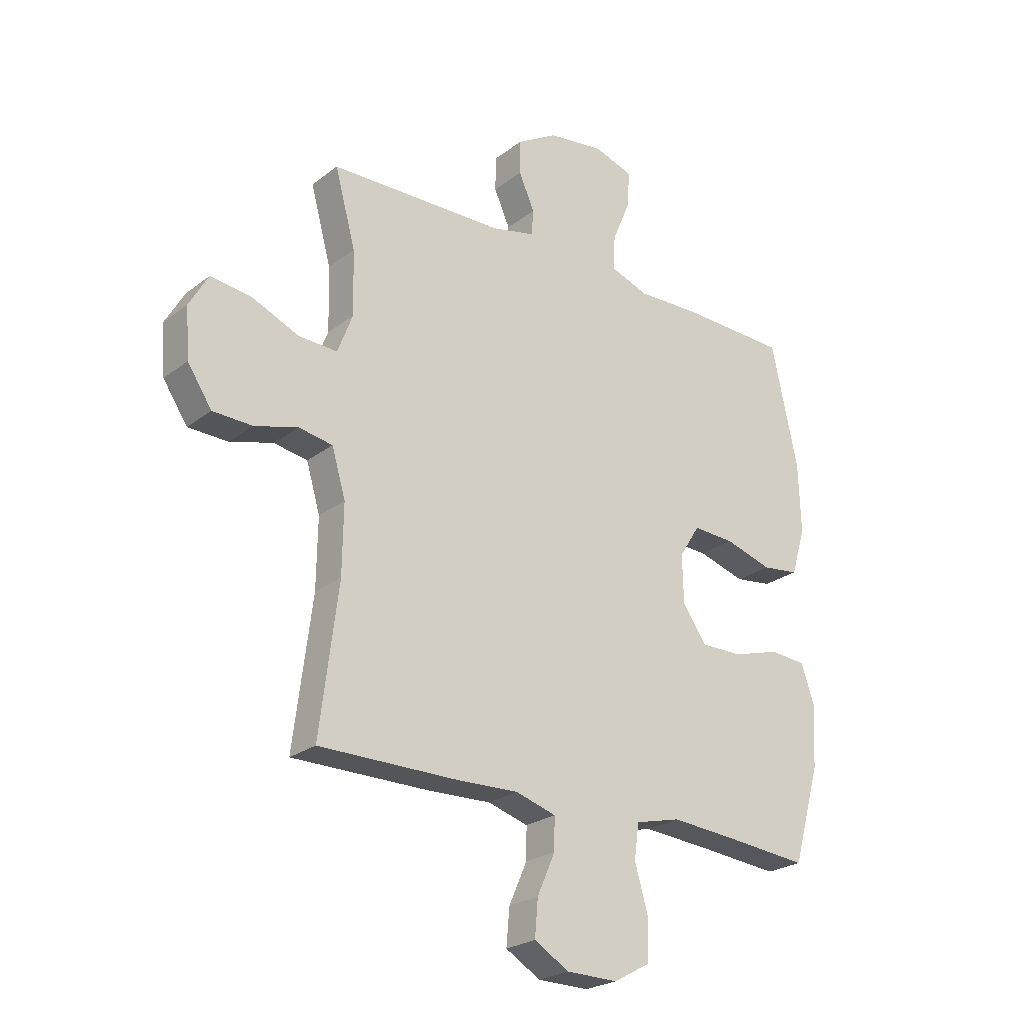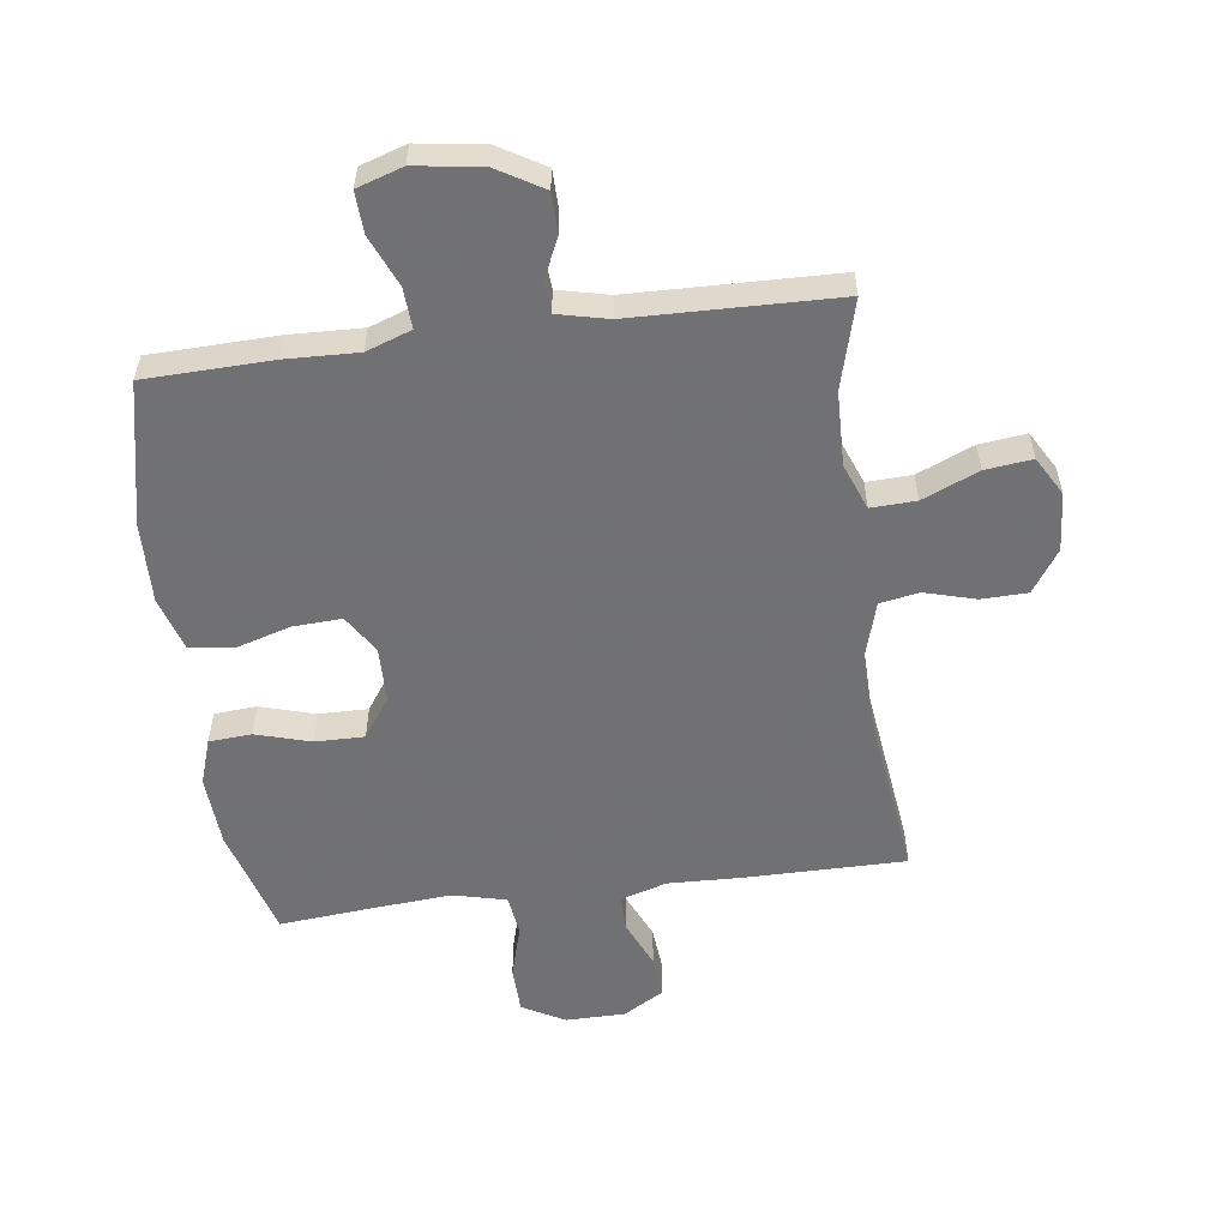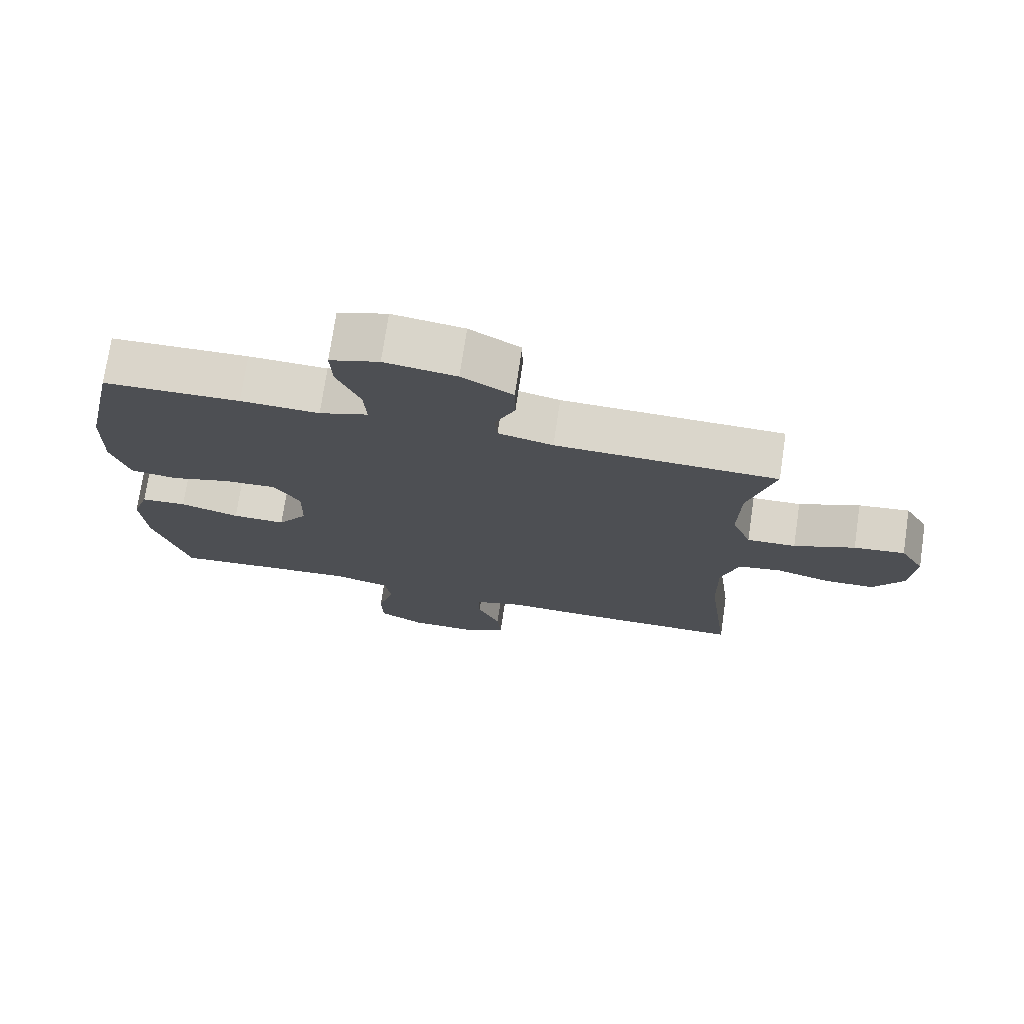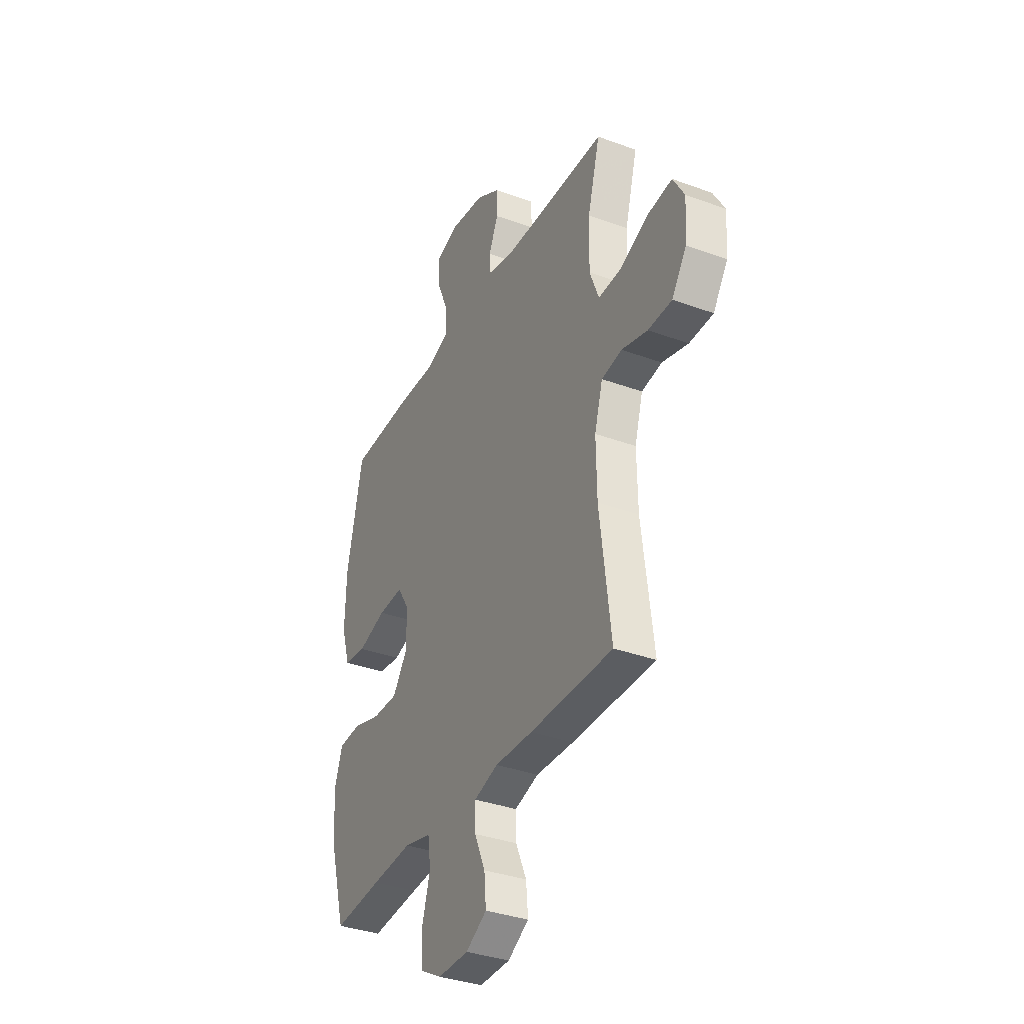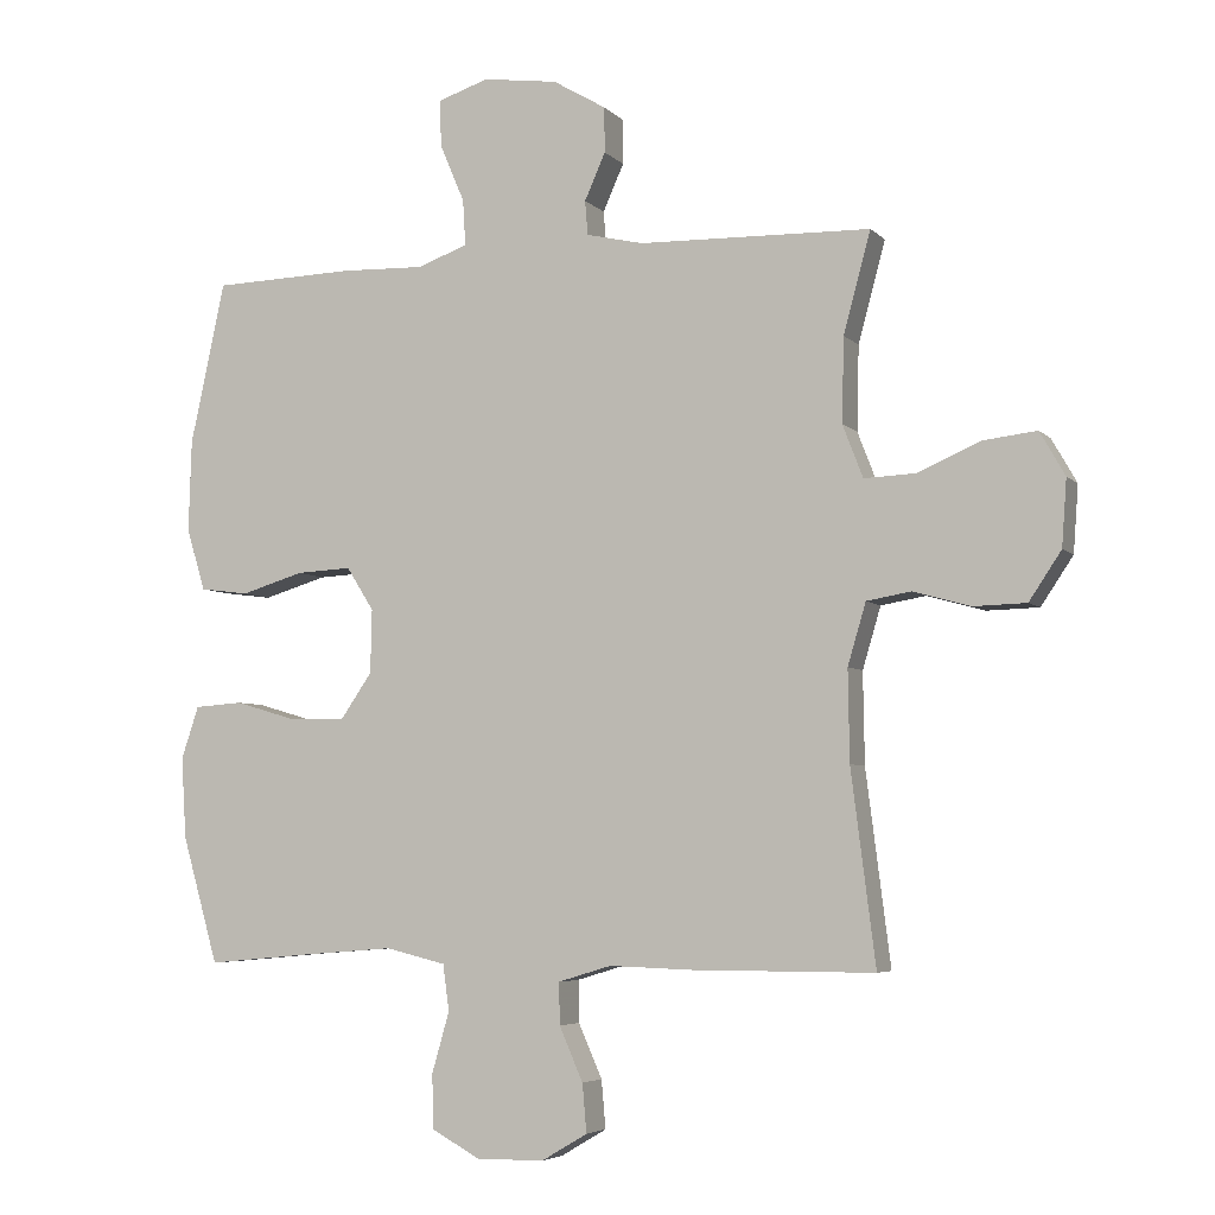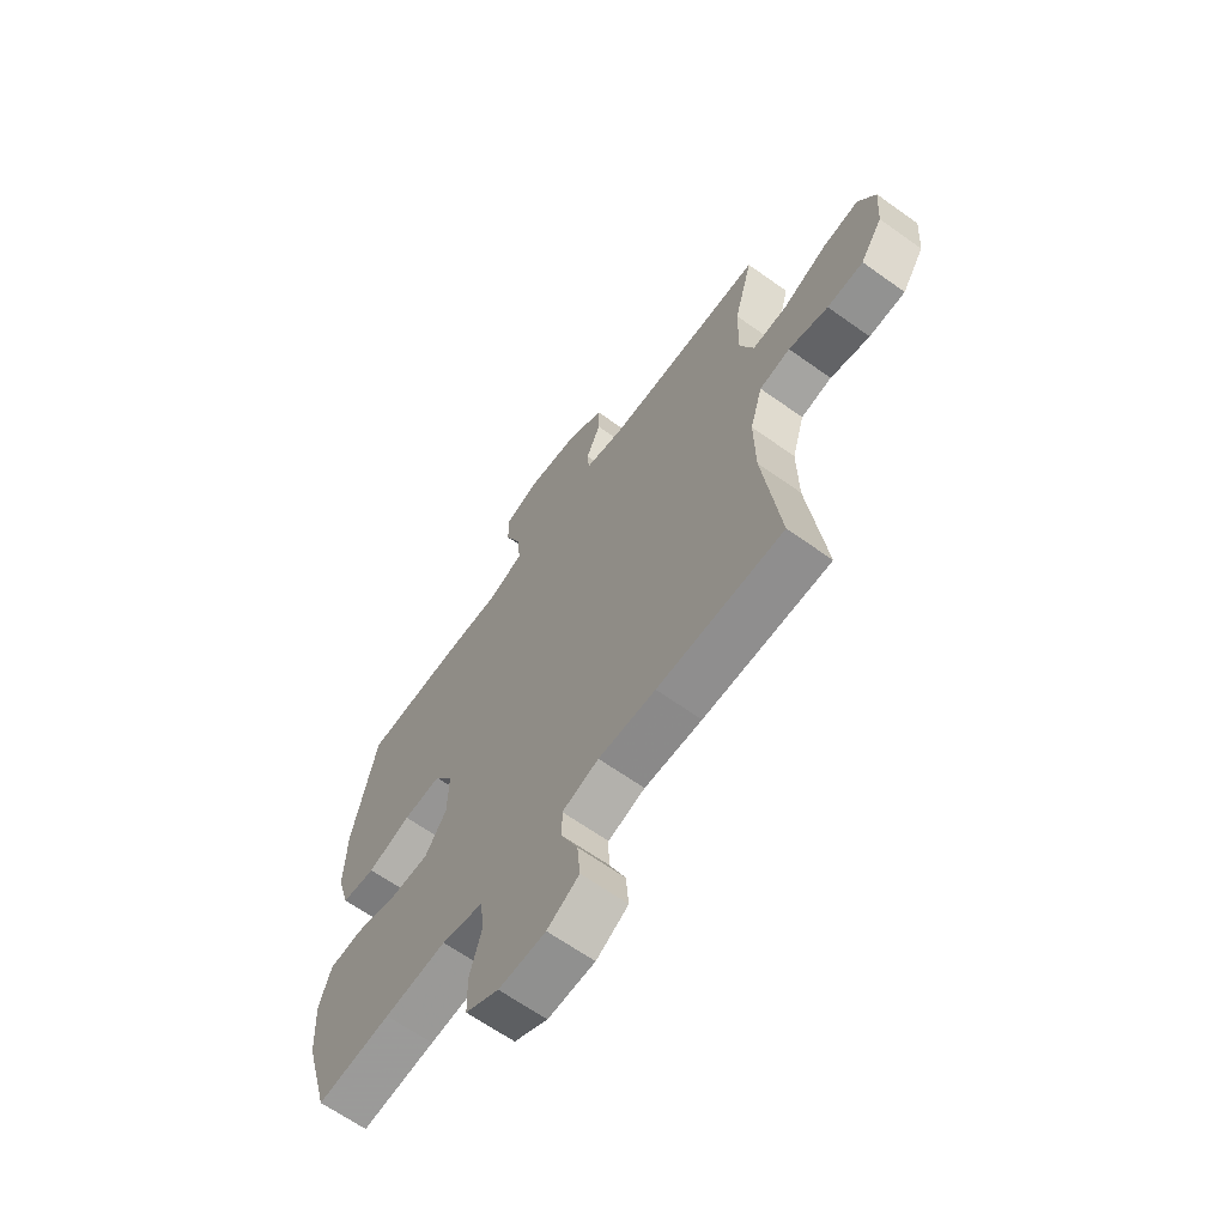
<metadata>
{"format":"obj","ext":"obj","renderer":"f3d","projection":"perspective","resolution":1024,"background":"white","views":[{"elev":-24.3,"azim":141.2,"up":"+Z"},{"elev":-55.3,"azim":7.5,"up":"+Y"},{"elev":74.0,"azim":8.5,"up":"+Z"},{"elev":-35.4,"azim":64.0,"up":"+Z"},{"elev":-5.2,"azim":21.9,"up":"+Z"},{"elev":-65.0,"azim":54.3,"up":"+Z"}]}
</metadata>
<code>
v -0.5 0.07 -0.5
v -0.552 0.07 -0.318
v -0.559 0.07 -0.202
v -0.534 0.07 -0.127
v -0.465 0.07 -0.122
v -0.376 0.07 -0.148
v -0.296 0.07 -0.149
v -0.251 0.07 -0.084
v -0.249 0.07 0.007
v -0.288 0.07 0.069
v -0.367 0.07 0.065
v -0.457 0.07 0.038
v -0.527 0.07 0.047
v -0.554 0.07 0.136
v -0.55 0.07 0.268
v -0.5 0.07 0.5
v -0.295 0.07 0.506
v -0.177 0.07 0.502
v -0.104 0.07 0.528
v -0.108 0.07 0.594
v -0.143 0.07 0.677
v -0.146 0.07 0.744
v -0.072 0.07 0.768
v 0.035 0.07 0.753
v 0.111 0.07 0.708
v 0.112 0.07 0.643
v 0.082 0.07 0.576
v 0.086 0.07 0.527
v 0.168 0.07 0.508
v 0.5 0.07 0.5
v 0.461 0.07 0.356
v 0.458 0.07 0.235
v 0.487 0.07 0.16
v 0.56 0.07 0.163
v 0.651 0.07 0.202
v 0.727 0.07 0.211
v 0.763 0.07 0.148
v 0.756 0.07 0.053
v 0.71 0.07 -0.016
v 0.635 0.07 -0.018
v 0.553 0.07 0.005
v 0.489 0.07 -0.006
v 0.463 0.07 -0.094
v 0.465 0.07 -0.224
v 0.5 0.07 -0.5
v 0.239 0.07 -0.5
v 0.12 0.07 -0.496
v 0.044 0.07 -0.519
v 0.045 0.07 -0.579
v 0.079 0.07 -0.656
v 0.085 0.07 -0.725
v 0.019 0.07 -0.764
v -0.078 0.07 -0.765
v -0.147 0.07 -0.727
v -0.149 0.07 -0.65
v -0.124 0.07 -0.563
v -0.133 0.07 -0.497
v -0.219 0.07 -0.476
v -0.347 0.07 -0.486
v -0.5 0 -0.5
v -0.552 0 -0.318
v -0.559 0 -0.202
v -0.534 0 -0.127
v -0.465 0 -0.122
v -0.376 0 -0.148
v -0.296 0 -0.149
v -0.251 0 -0.084
v -0.249 0 0.007
v -0.288 0 0.069
v -0.367 0 0.065
v -0.457 0 0.038
v -0.527 0 0.047
v -0.554 0 0.136
v -0.55 0 0.268
v -0.5 0 0.5
v -0.295 0 0.506
v -0.177 0 0.502
v -0.104 0 0.528
v -0.108 0 0.594
v -0.143 0 0.677
v -0.146 0 0.744
v -0.072 0 0.768
v 0.035 0 0.753
v 0.111 0 0.708
v 0.112 0 0.643
v 0.082 0 0.576
v 0.086 0 0.527
v 0.168 0 0.508
v 0.5 0 0.5
v 0.461 0 0.356
v 0.458 0 0.235
v 0.487 0 0.16
v 0.56 0 0.163
v 0.651 0 0.202
v 0.727 0 0.211
v 0.763 0 0.148
v 0.756 0 0.053
v 0.71 0 -0.016
v 0.635 0 -0.018
v 0.553 0 0.005
v 0.489 0 -0.006
v 0.463 0 -0.094
v 0.465 0 -0.224
v 0.5 0 -0.5
v 0.239 0 -0.5
v 0.12 0 -0.496
v 0.044 0 -0.519
v 0.045 0 -0.579
v 0.079 0 -0.656
v 0.085 0 -0.725
v 0.019 0 -0.764
v -0.078 0 -0.765
v -0.147 0 -0.727
v -0.149 0 -0.65
v -0.124 0 -0.563
v -0.133 0 -0.497
v -0.219 0 -0.476
v -0.347 0 -0.486
f 53 54 55 56
f 53 56 57
f 52 53 57
f 49 50 51 52
f 48 49 52 57
f 47 48 57 58
f 44 45 46 47
f 43 44 47 58
f 38 39 40 41
f 38 41 42
f 37 38 42
f 34 35 36 37
f 33 34 37 42
f 32 33 42 43
f 29 30 31
f 28 29 31 32
f 24 25 26 27
f 24 27 28
f 23 24 28
f 20 21 22 23
f 19 20 23 28
f 18 19 28 32
f 11 12 13 14
f 10 11 14 15
f 3 4 5 6
f 3 6 7
f 59 1 2 3
f 59 3 7
f 58 59 7 8
f 43 58 8 9
f 32 43 9 10
f 16 17 18 32
f 10 15 16 32
f 115 114 113 112
f 116 115 112
f 116 112 111
f 111 110 109 108
f 116 111 108 107
f 117 116 107 106
f 106 105 104 103
f 117 106 103 102
f 100 99 98 97
f 101 100 97
f 101 97 96
f 96 95 94 93
f 101 96 93 92
f 102 101 92 91
f 90 89 88
f 91 90 88 87
f 86 85 84 83
f 87 86 83
f 87 83 82
f 82 81 80 79
f 87 82 79 78
f 91 87 78 77
f 73 72 71 70
f 74 73 70 69
f 65 64 63 62
f 66 65 62
f 62 61 60 118
f 66 62 118
f 67 66 118 117
f 68 67 117 102
f 69 68 102 91
f 91 77 76 75
f 91 75 74 69
f 1 60 61 2
f 2 61 62 3
f 3 62 63 4
f 4 63 64 5
f 5 64 65 6
f 6 65 66 7
f 7 66 67 8
f 8 67 68 9
f 9 68 69 10
f 10 69 70 11
f 11 70 71 12
f 12 71 72 13
f 13 72 73 14
f 14 73 74 15
f 15 74 75 16
f 16 75 76 17
f 17 76 77 18
f 18 77 78 19
f 19 78 79 20
f 20 79 80 21
f 21 80 81 22
f 22 81 82 23
f 23 82 83 24
f 24 83 84 25
f 25 84 85 26
f 26 85 86 27
f 27 86 87 28
f 28 87 88 29
f 29 88 89 30
f 30 89 90 31
f 31 90 91 32
f 32 91 92 33
f 33 92 93 34
f 34 93 94 35
f 35 94 95 36
f 36 95 96 37
f 37 96 97 38
f 38 97 98 39
f 39 98 99 40
f 40 99 100 41
f 41 100 101 42
f 42 101 102 43
f 43 102 103 44
f 44 103 104 45
f 45 104 105 46
f 46 105 106 47
f 47 106 107 48
f 48 107 108 49
f 49 108 109 50
f 50 109 110 51
f 51 110 111 52
f 52 111 112 53
f 53 112 113 54
f 54 113 114 55
f 55 114 115 56
f 56 115 116 57
f 57 116 117 58
f 58 117 118 59
f 59 118 60 1

</code>
